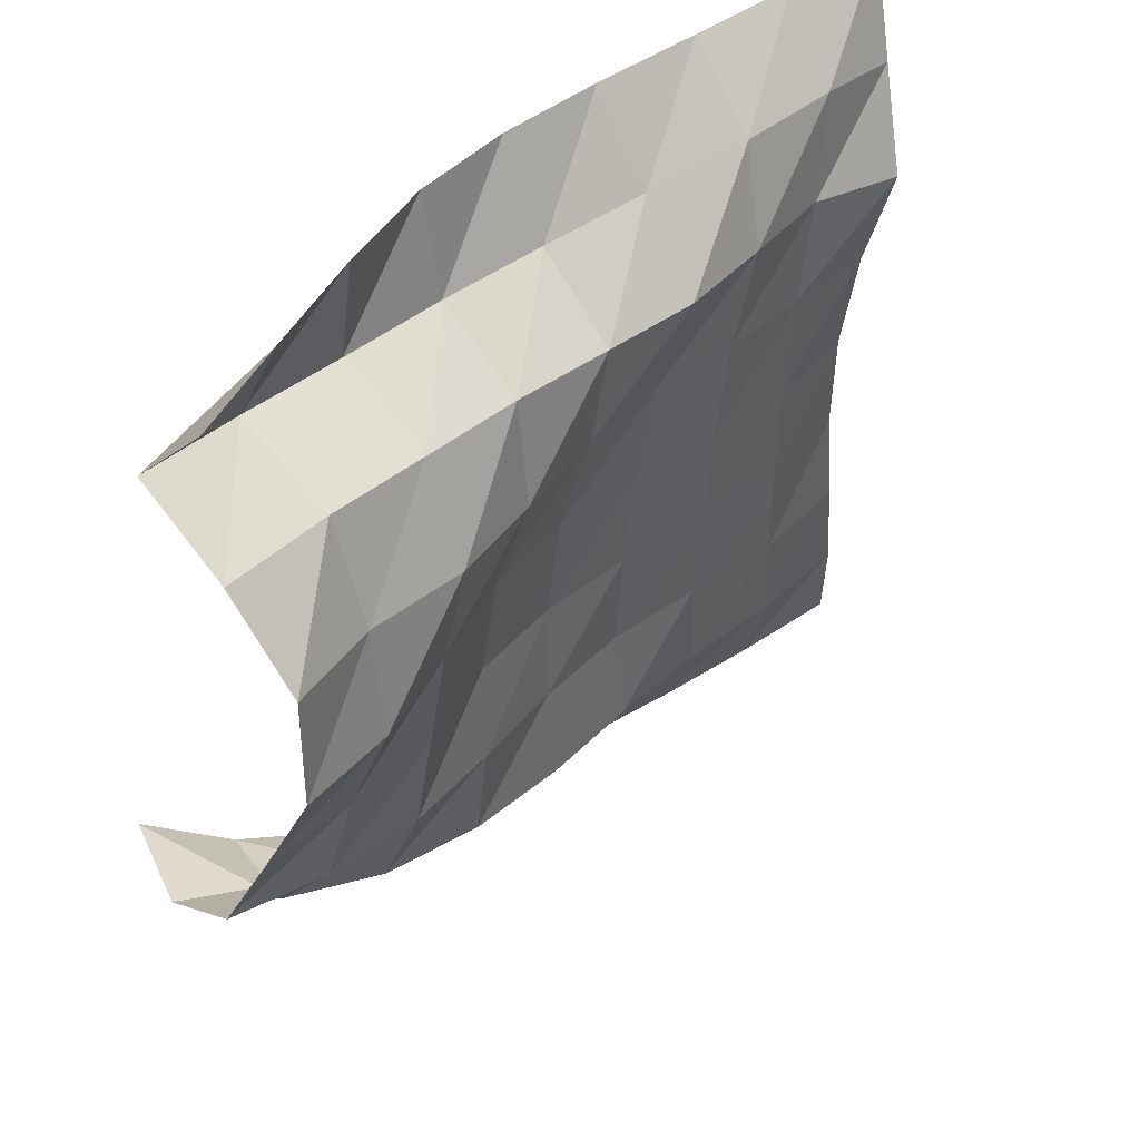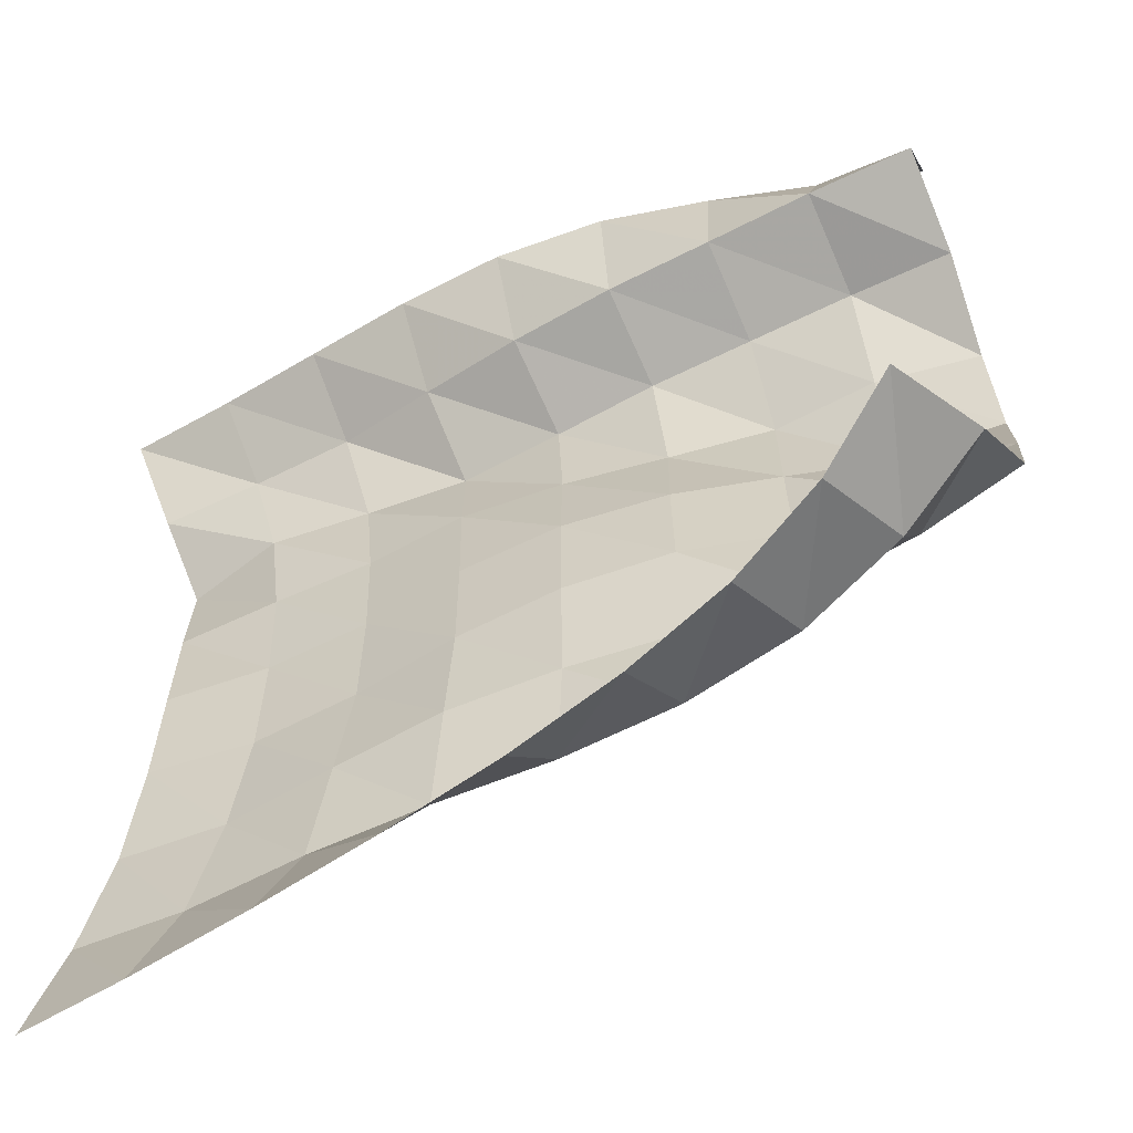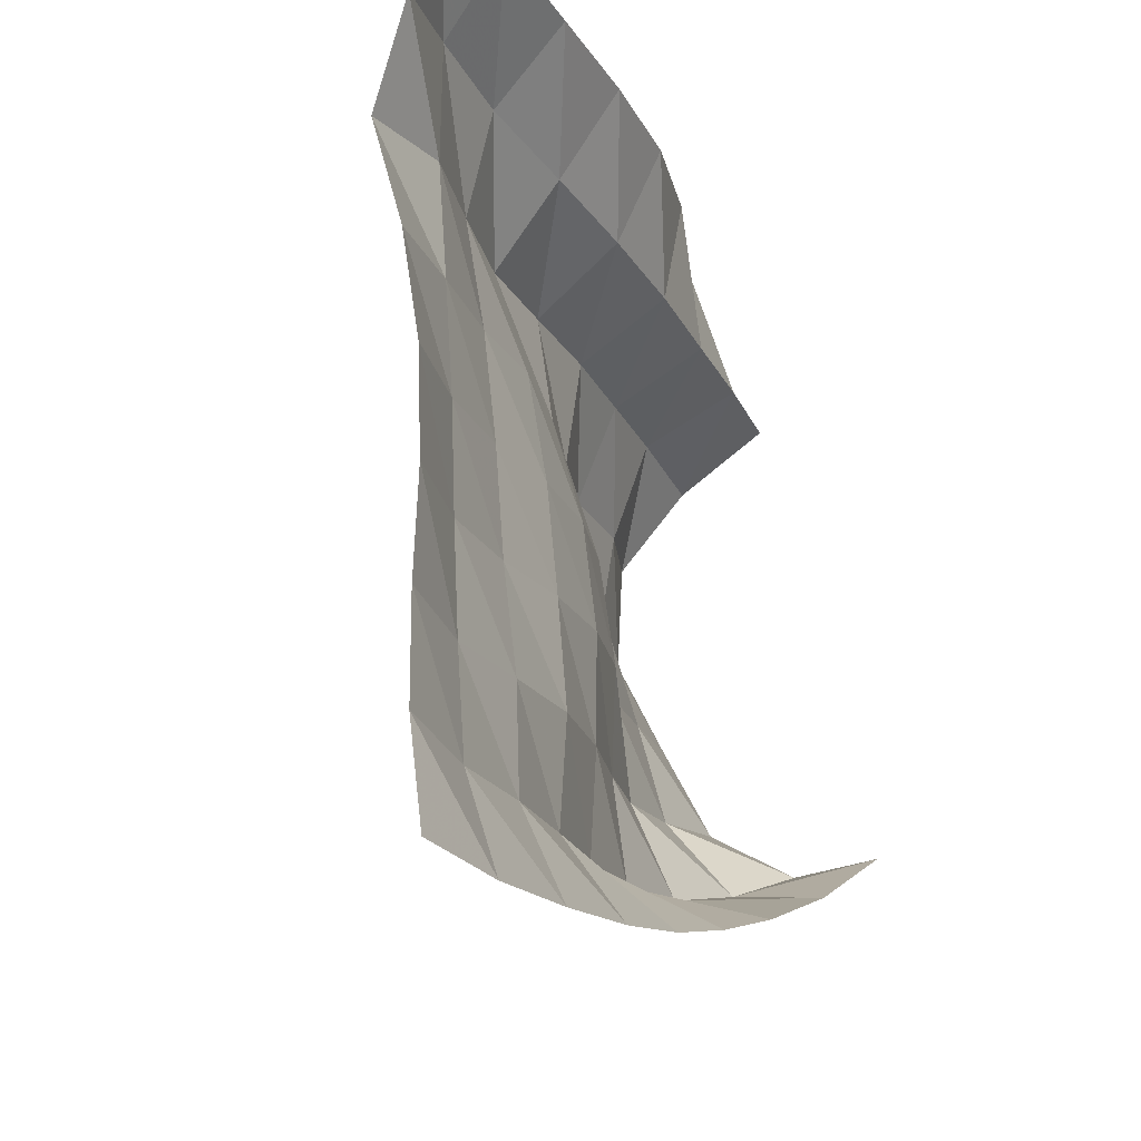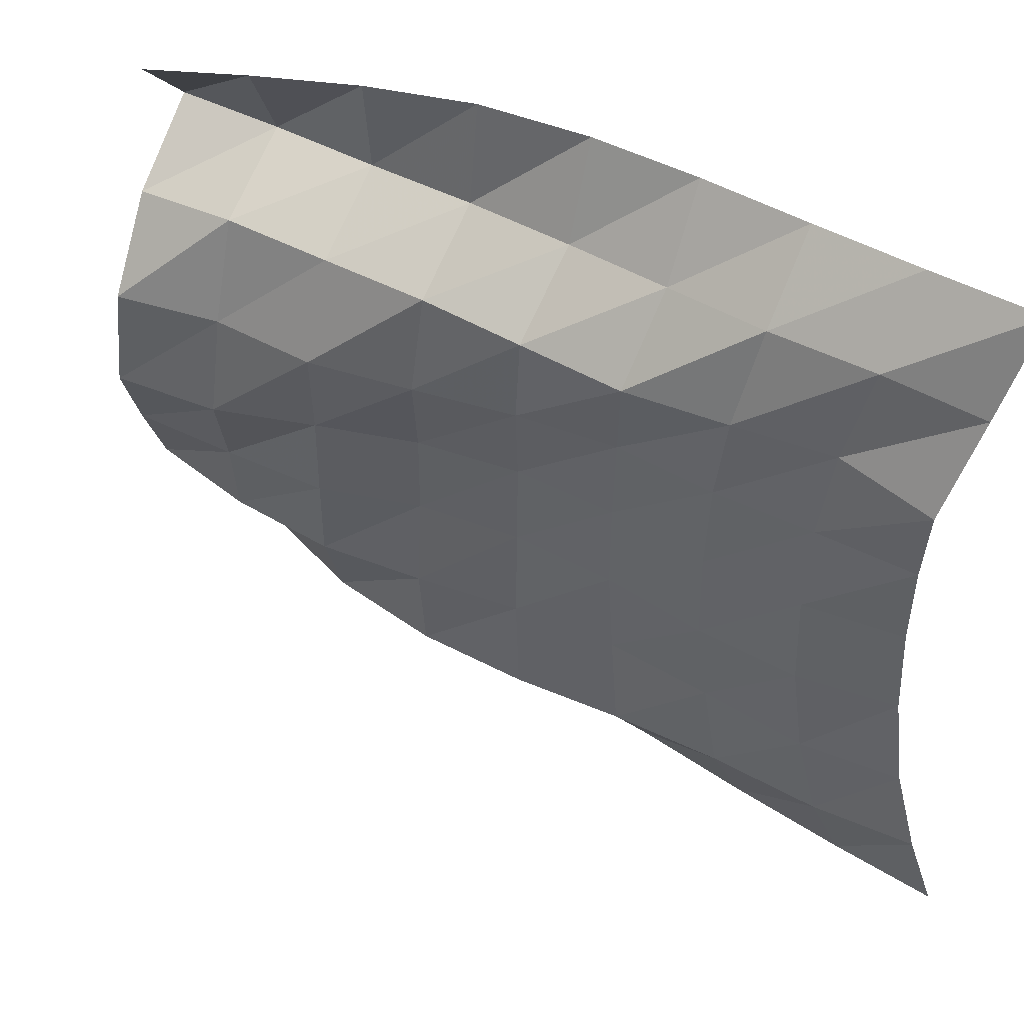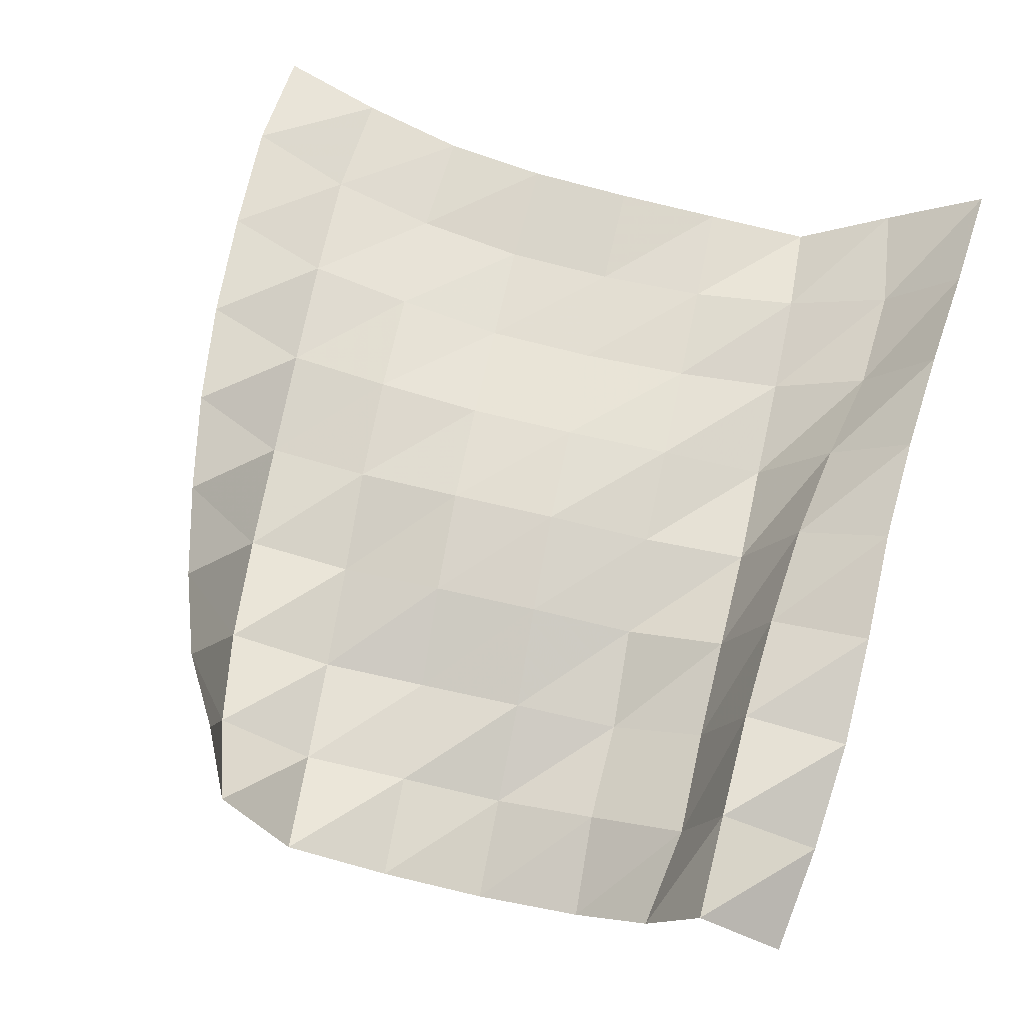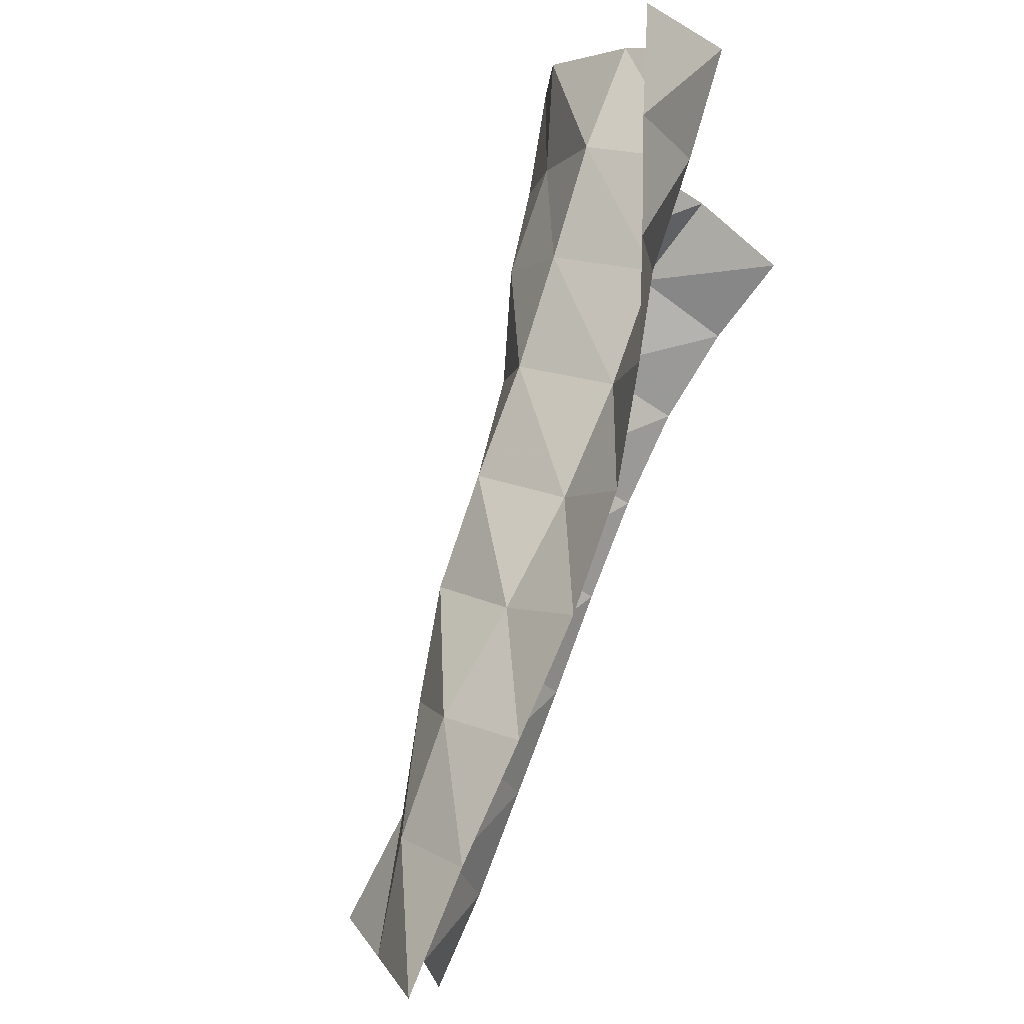
<metadata>
{"format":"obj","ext":"obj","renderer":"f3d","projection":"perspective","resolution":1024,"background":"white","views":[{"elev":43.3,"azim":-26.4,"up":"+Z"},{"elev":-52.2,"azim":-132.2,"up":"+Z"},{"elev":-25.2,"azim":130.4,"up":"+Z"},{"elev":46.0,"azim":49.0,"up":"+Z"},{"elev":44.3,"azim":-71.2,"up":"+Y"},{"elev":79.7,"azim":128.2,"up":"+Z"}]}
</metadata>
<code>
v -1 0 -1
v -1.034 -0.06837 -0.7474
v -1.077 -0.112 -0.4835
v -1.106 -0.128 -0.221
v -1.108 -0.1426 0.03468
v -1.084 -0.1708 0.2861
v -1.037 -0.2159 0.53
v -1.018 -0.1071 0.7615
v -1 0 1
v -1.265 -0.06772 -0.9926
v -1.281 -0.1684 -0.7513
v -1.312 -0.2184 -0.4835
v -1.329 -0.2492 -0.2151
v -1.329 -0.2614 0.04885
v -1.312 -0.2683 0.3104
v -1.277 -0.261 0.5652
v -1.234 -0.2165 0.8108
v -1.262 -0.07551 0.9987
v -1.548 -0.1548 -0.9513
v -1.543 -0.268 -0.7202
v -1.566 -0.2985 -0.4548
v -1.569 -0.3385 -0.1909
v -1.56 -0.3543 0.07254
v -1.534 -0.3681 0.3321
v -1.488 -0.3818 0.5843
v -1.481 -0.3017 0.8151
v -1.526 -0.1416 0.9931
v -1.828 -0.2406 -0.8991
v -1.793 -0.3831 -0.6889
v -1.818 -0.385 -0.4249
v -1.815 -0.4077 -0.1622
v -1.798 -0.4242 0.09972
v -1.765 -0.4496 0.3566
v -1.709 -0.5001 0.6016
v -1.741 -0.3426 0.7899
v -1.789 -0.2107 0.9928
v -2.089 -0.3232 -0.8333
v -2.035 -0.5073 -0.6604
v -2.052 -0.5036 -0.3975
v -2.051 -0.5008 -0.1341
v -2.028 -0.5193 0.1247
v -1.981 -0.5674 0.374
v -1.948 -0.5842 0.6239
v -2.002 -0.3931 0.7741
v -2.042 -0.2968 0.9993
v -2.342 -0.3975 -0.7504
v -2.286 -0.6137 -0.6243
v -2.272 -0.6424 -0.366
v -2.27 -0.6295 -0.1067
v -2.241 -0.6509 0.1482
v -2.189 -0.7049 0.3928
v -2.191 -0.6624 0.6403
v -2.258 -0.4627 0.7726
v -2.277 -0.4223 1.017
v -2.584 -0.4512 -0.657
v -2.546 -0.6886 -0.5727
v -2.495 -0.7716 -0.3353
v -2.463 -0.7942 -0.083
v -2.434 -0.8134 0.1689
v -2.396 -0.8463 0.4199
v -2.428 -0.7528 0.6562
v -2.506 -0.5475 0.7777
v -2.488 -0.5781 1.024
v -2.815 -0.471 -0.5443
v -2.8 -0.7165 -0.4936
v -2.735 -0.8599 -0.2967
v -2.689 -0.9041 -0.05312
v -2.627 -0.9731 0.1827
v -2.633 -0.9288 0.4353
v -2.665 -0.8473 0.6774
v -2.749 -0.6349 0.791
v -2.696 -0.7356 1.013
v -3.022 -0.4583 -0.3996
v -3.036 -0.7085 -0.3874
v -2.979 -0.9137 -0.2514
v -2.914 -1.007 -0.02318
v -2.845 -1.093 0.206
v -2.835 -1.07 0.4606
v -2.905 -0.924 0.6582
v -2.984 -0.729 0.8047
v -2.903 -0.8831 0.9868
f 1 10 2
f 2 10 11
f 2 11 3
f 3 11 12
f 3 12 4
f 4 12 13
f 4 13 5
f 5 13 14
f 5 14 6
f 6 14 15
f 6 15 7
f 7 15 16
f 7 16 8
f 8 16 17
f 8 17 9
f 9 17 18
f 10 19 11
f 11 19 20
f 11 20 12
f 12 20 21
f 12 21 13
f 13 21 22
f 13 22 14
f 14 22 23
f 14 23 15
f 15 23 24
f 15 24 16
f 16 24 25
f 16 25 17
f 17 25 26
f 17 26 18
f 18 26 27
f 19 28 20
f 20 28 29
f 20 29 21
f 21 29 30
f 21 30 22
f 22 30 31
f 22 31 23
f 23 31 32
f 23 32 24
f 24 32 33
f 24 33 25
f 25 33 34
f 25 34 26
f 26 34 35
f 26 35 27
f 27 35 36
f 28 37 29
f 29 37 38
f 29 38 30
f 30 38 39
f 30 39 31
f 31 39 40
f 31 40 32
f 32 40 41
f 32 41 33
f 33 41 42
f 33 42 34
f 34 42 43
f 34 43 35
f 35 43 44
f 35 44 36
f 36 44 45
f 37 46 38
f 38 46 47
f 38 47 39
f 39 47 48
f 39 48 40
f 40 48 49
f 40 49 41
f 41 49 50
f 41 50 42
f 42 50 51
f 42 51 43
f 43 51 52
f 43 52 44
f 44 52 53
f 44 53 45
f 45 53 54
f 46 55 47
f 47 55 56
f 47 56 48
f 48 56 57
f 48 57 49
f 49 57 58
f 49 58 50
f 50 58 59
f 50 59 51
f 51 59 60
f 51 60 52
f 52 60 61
f 52 61 53
f 53 61 62
f 53 62 54
f 54 62 63
f 55 64 56
f 56 64 65
f 56 65 57
f 57 65 66
f 57 66 58
f 58 66 67
f 58 67 59
f 59 67 68
f 59 68 60
f 60 68 69
f 60 69 61
f 61 69 70
f 61 70 62
f 62 70 71
f 62 71 63
f 63 71 72
f 64 73 65
f 65 73 74
f 65 74 66
f 66 74 75
f 66 75 67
f 67 75 76
f 67 76 68
f 68 76 77
f 68 77 69
f 69 77 78
f 69 78 70
f 70 78 79
f 70 79 71
f 71 79 80
f 71 80 72
f 72 80 81

</code>
